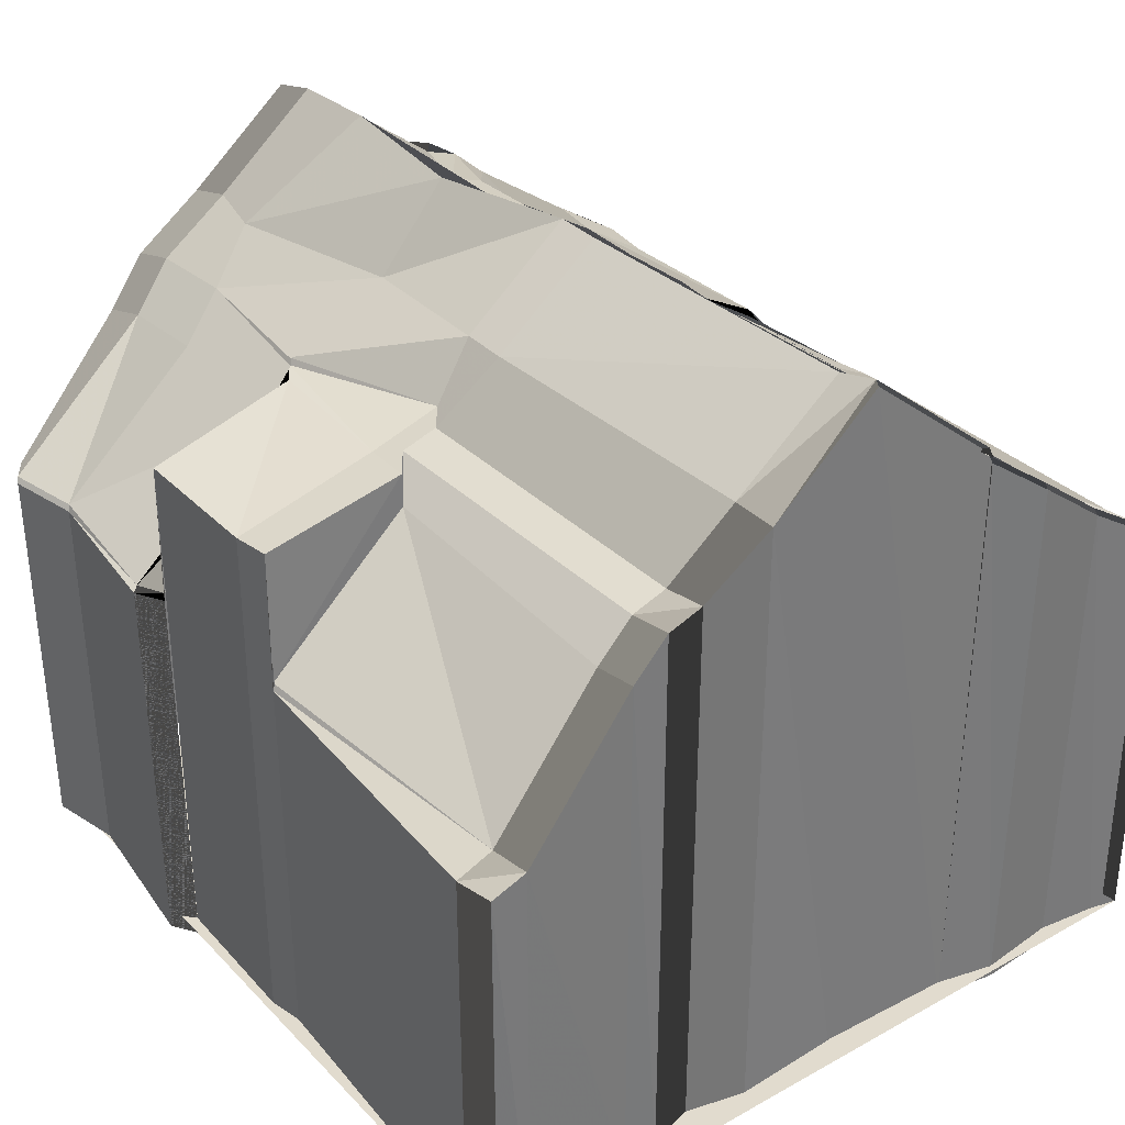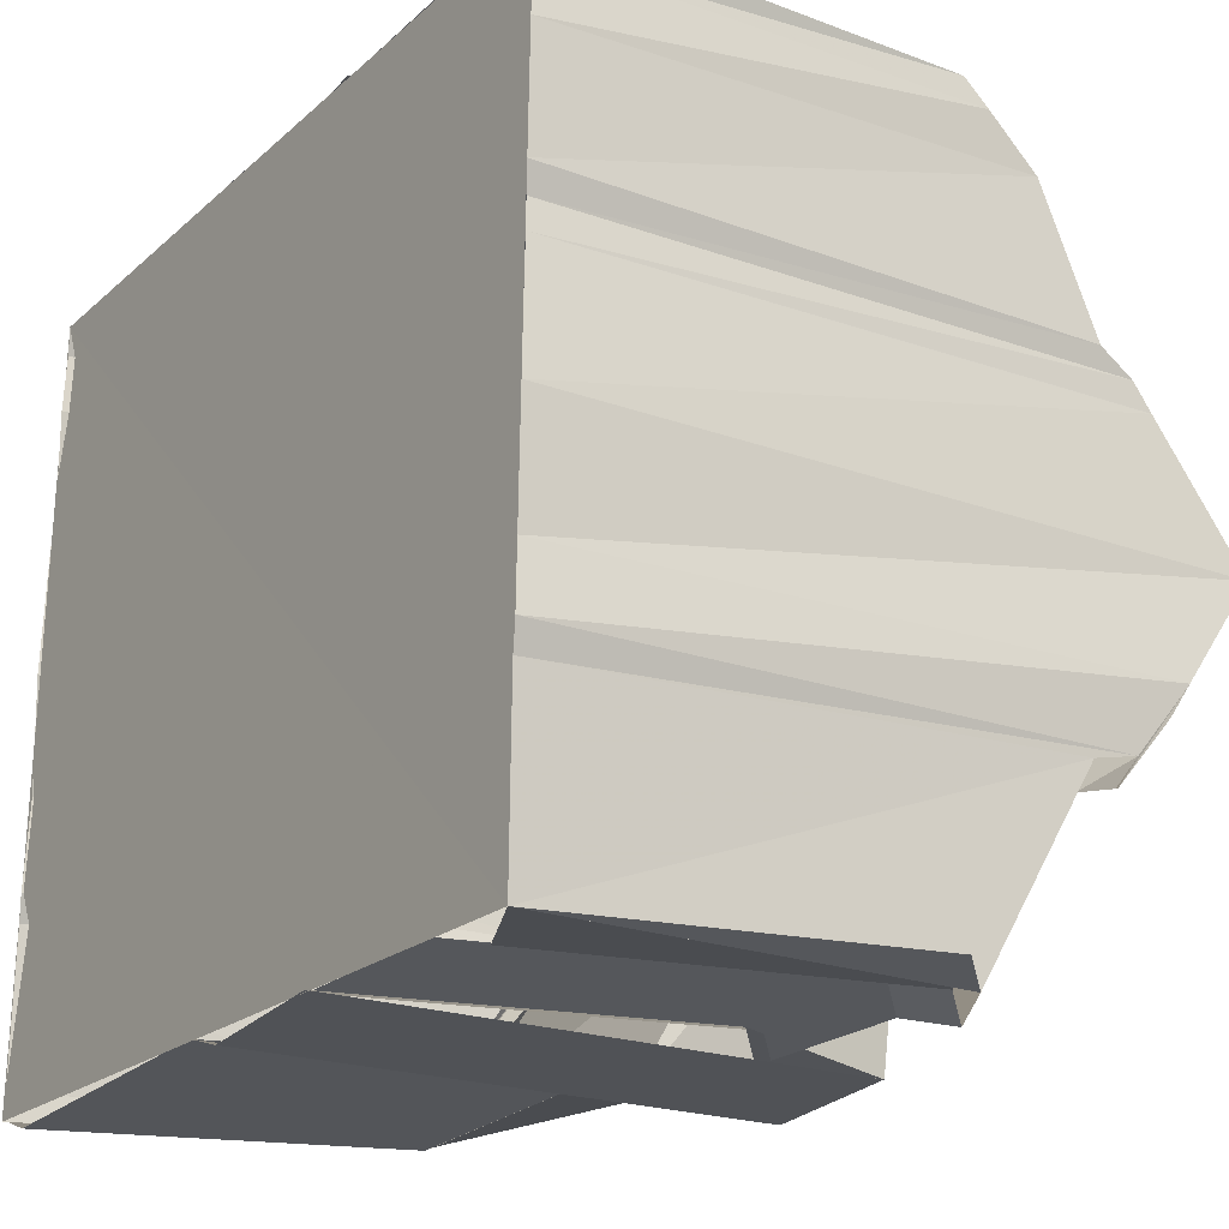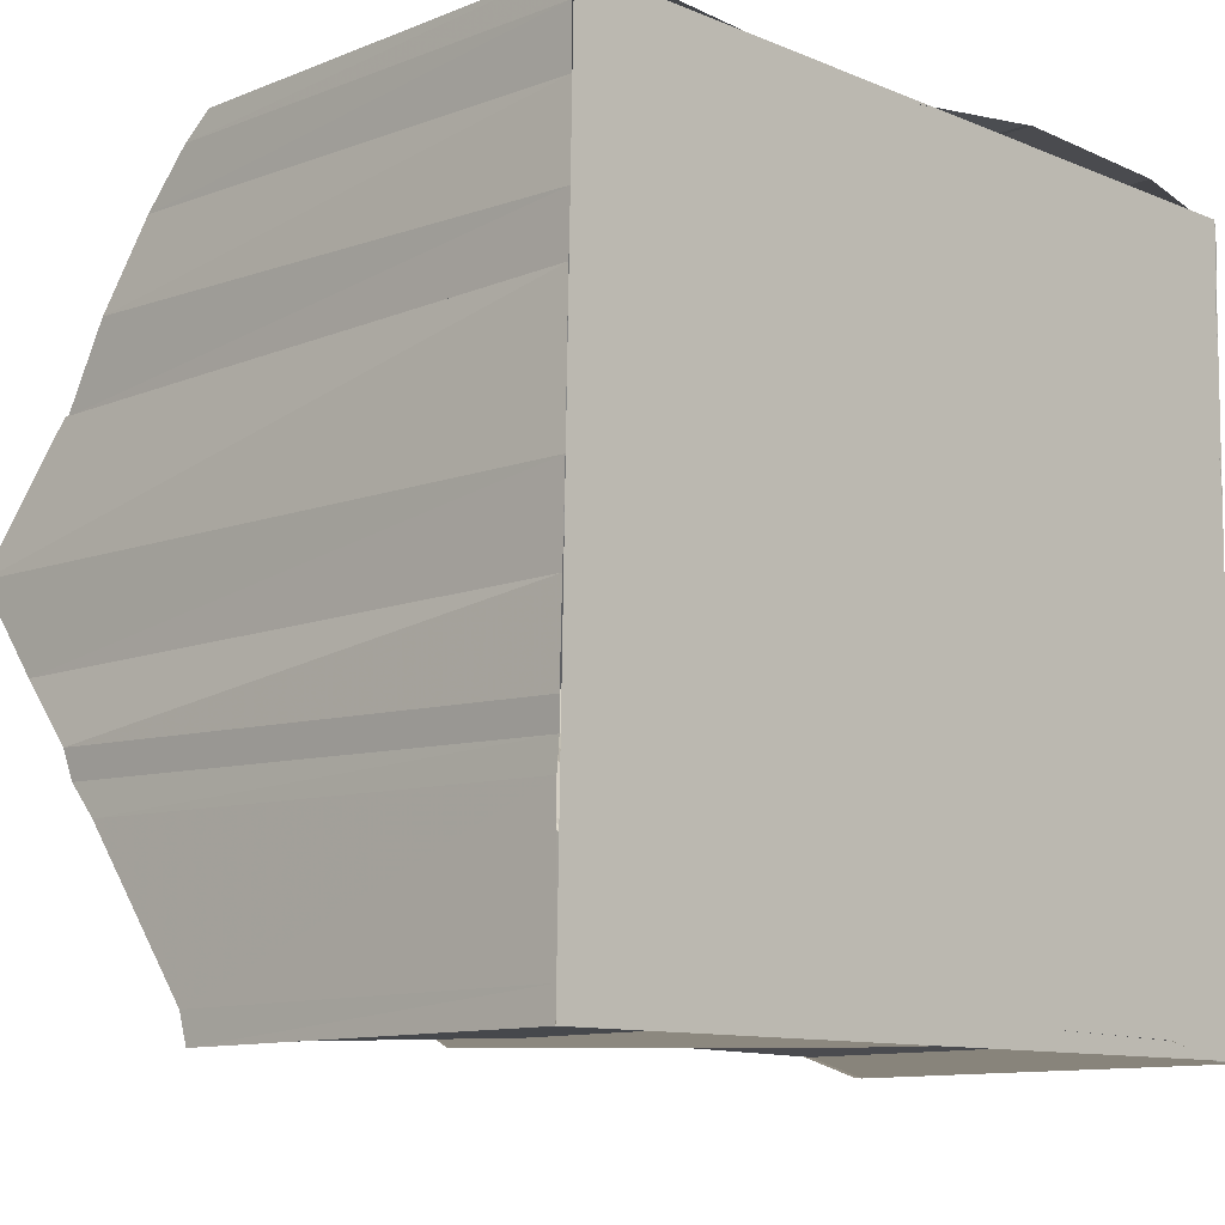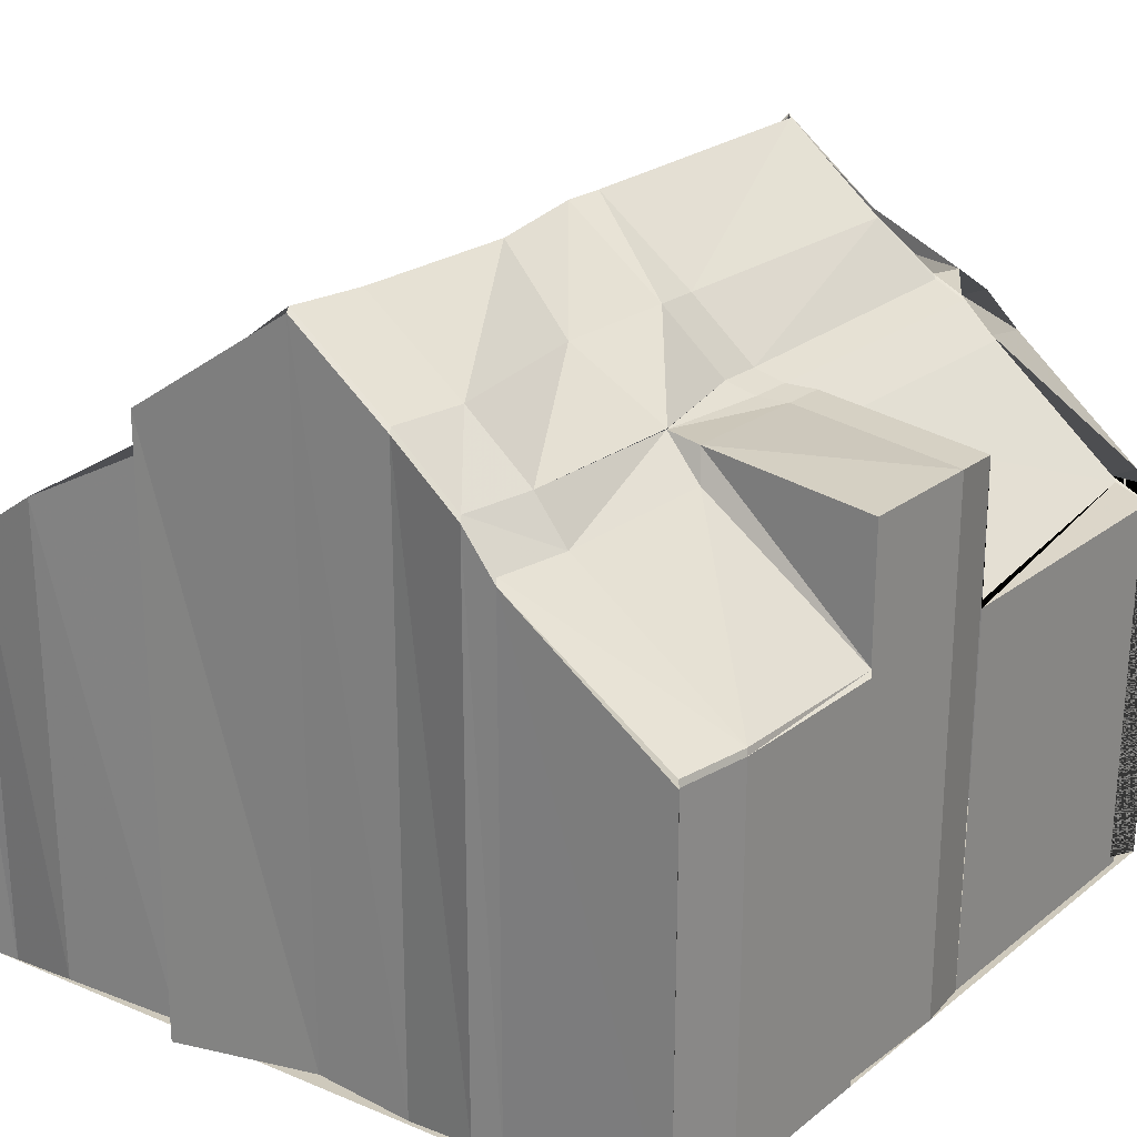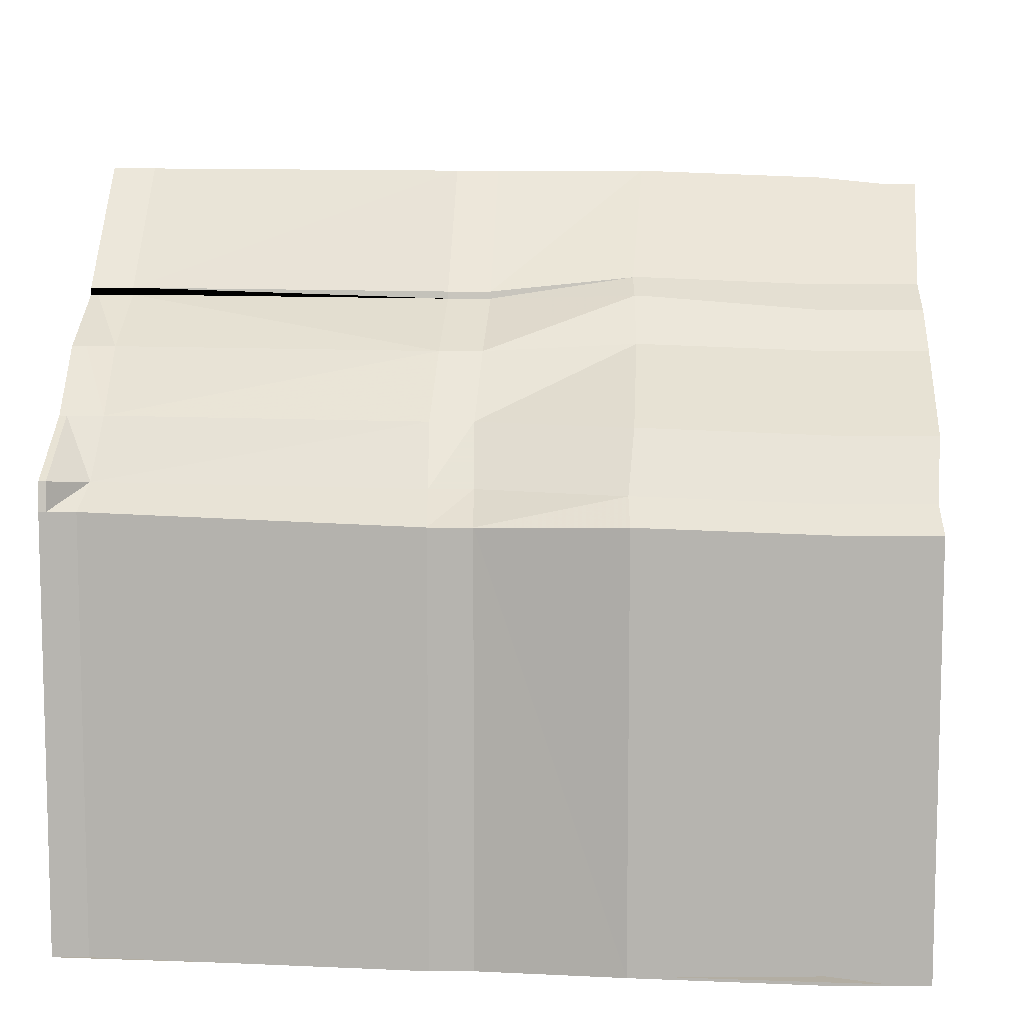
<metadata>
{"format":"obj","ext":"obj","renderer":"f3d","projection":"perspective","resolution":1024,"background":"white","views":[{"elev":33.2,"azim":52.7,"up":"+Z"},{"elev":-21.3,"azim":-124.3,"up":"+Y"},{"elev":-11.3,"azim":134.7,"up":"+Y"},{"elev":22.6,"azim":-52.5,"up":"+Z"},{"elev":11.3,"azim":-174.9,"up":"+Z"}]}
</metadata>
<code>
v 4.971e+05 5.419e+06 271.4
v 4.971e+05 5.419e+06 271.3
v 4.971e+05 5.419e+06 271
v 4.971e+05 5.419e+06 271
v 4.971e+05 5.419e+06 275.6
v 4.971e+05 5.419e+06 275.7
v 4.971e+05 5.419e+06 274.2
v 4.971e+05 5.419e+06 274.1
v 4.971e+05 5.419e+06 273.3
v 4.971e+05 5.419e+06 273.4
v 4.971e+05 5.419e+06 273.3
v 4.971e+05 5.419e+06 274.2
v 4.971e+05 5.419e+06 271.3
v 4.971e+05 5.419e+06 271.6
v 4.971e+05 5.419e+06 271.6
v 4.971e+05 5.419e+06 271.8
v 4.971e+05 5.419e+06 271.4
v 4.971e+05 5.419e+06 271.8
v 4.971e+05 5.419e+06 273.4
v 4.971e+05 5.419e+06 275.7
v 4.971e+05 5.419e+06 275.6
v 4.971e+05 5.419e+06 273.5
v 4.971e+05 5.419e+06 273.6
v 4.971e+05 5.419e+06 273.6
v 4.971e+05 5.419e+06 273.6
v 4.971e+05 5.419e+06 275.6
v 4.971e+05 5.419e+06 273.6
v 4.971e+05 5.419e+06 273.6
v 4.971e+05 5.419e+06 271
v 4.971e+05 5.419e+06 271
v 4.971e+05 5.419e+06 273.5
v 4.971e+05 5.419e+06 273.5
v 4.971e+05 5.419e+06 273.1
v 4.971e+05 5.419e+06 273.1
v 4.971e+05 5.419e+06 271
v 4.971e+05 5.419e+06 275.6
v 4.971e+05 5.419e+06 273.5
v 4.971e+05 5.419e+06 271
v 4.971e+05 5.419e+06 275.7
v 4.971e+05 5.419e+06 274.1
v 4.971e+05 5.419e+06 275.7
v 4.971e+05 5.419e+06 273.6
v 4.971e+05 5.419e+06 274.5
v 4.971e+05 5.419e+06 274.5
v 4.971e+05 5.419e+06 274.5
v 4.971e+05 5.419e+06 274.5
v 4.971e+05 5.419e+06 271.1
v 4.971e+05 5.419e+06 271.1
v 4.971e+05 5.419e+06 271.1
v 4.971e+05 5.419e+06 271.1
v 4.971e+05 5.419e+06 271.1
v 4.971e+05 5.419e+06 271.1
v 4.971e+05 5.419e+06 273.1
v 4.971e+05 5.419e+06 273.2
v 4.971e+05 5.419e+06 271.1
v 4.971e+05 5.419e+06 273.5
v 4.971e+05 5.419e+06 275.7
v 4.971e+05 5.419e+06 274.1
v 4.971e+05 5.419e+06 273.4
v 4.971e+05 5.419e+06 275.7
v 4.971e+05 5.419e+06 273.6
v 4.971e+05 5.419e+06 274.5
v 4.971e+05 5.419e+06 271.8
v 4.971e+05 5.419e+06 271.4
v 4.971e+05 5.419e+06 271
v 4.971e+05 5.419e+06 271.1
v 4.971e+05 5.419e+06 273.6
v 4.971e+05 5.419e+06 275.6
v 4.971e+05 5.419e+06 274.2
v 4.971e+05 5.419e+06 273.3
v 4.971e+05 5.419e+06 275.6
v 4.971e+05 5.419e+06 273.6
v 4.971e+05 5.419e+06 274.5
v 4.971e+05 5.419e+06 271.7
v 4.971e+05 5.419e+06 271.3
v 4.971e+05 5.419e+06 271
v 4.971e+05 5.419e+06 272.5
v 4.971e+05 5.419e+06 272.5
v 4.971e+05 5.419e+06 272.4
v 4.971e+05 5.419e+06 272.5
v 4.971e+05 5.419e+06 272.4
v 4.971e+05 5.419e+06 272.4
v 4.971e+05 5.419e+06 271.1
v 4.971e+05 5.419e+06 273.5
v 4.971e+05 5.419e+06 273.5
v 4.971e+05 5.419e+06 275.7
v 4.971e+05 5.419e+06 274.1
v 4.971e+05 5.419e+06 273.4
v 4.971e+05 5.419e+06 273.6
v 4.971e+05 5.419e+06 274.5
v 4.971e+05 5.419e+06 275.7
v 4.971e+05 5.419e+06 273.1
v 4.971e+05 5.419e+06 271.7
v 4.971e+05 5.419e+06 271.3
v 4.971e+05 5.419e+06 272.4
v 4.971e+05 5.419e+06 271
v 4.971e+05 5.419e+06 273.1
v 4.971e+05 5.419e+06 273.5
v 4.971e+05 5.419e+06 273.5
v 4.971e+05 5.419e+06 275.7
v 4.971e+05 5.419e+06 274.1
v 4.971e+05 5.419e+06 273.4
v 4.971e+05 5.419e+06 273.6
v 4.971e+05 5.419e+06 275.7
v 4.971e+05 5.419e+06 274.5
v 4.971e+05 5.419e+06 273.1
v 4.971e+05 5.419e+06 271.3
v 4.971e+05 5.419e+06 271.7
v 4.971e+05 5.419e+06 272.4
v 4.971e+05 5.419e+06 273.1
v 4.971e+05 5.419e+06 273.9
v 4.971e+05 5.419e+06 274
v 4.971e+05 5.419e+06 273.9
v 4.971e+05 5.419e+06 273.9
v 4.971e+05 5.419e+06 274
v 4.971e+05 5.419e+06 274
v 4.971e+05 5.419e+06 273.9
v 4.971e+05 5.419e+06 274
v 4.971e+05 5.419e+06 273.6
v 4.971e+05 5.419e+06 274.5
v 4.971e+05 5.419e+06 271.7
v 4.971e+05 5.419e+06 271.3
v 4.971e+05 5.419e+06 272.4
v 4.971e+05 5.419e+06 271
v 4.971e+05 5.419e+06 271.1
v 4.971e+05 5.419e+06 273.1
v 4.971e+05 5.419e+06 273.2
v 4.971e+05 5.419e+06 273.3
v 4.971e+05 5.419e+06 275.6
v 4.971e+05 5.419e+06 274.1
v 4.971e+05 5.419e+06 273.9
v 4.971e+05 5.419e+06 273.5
v 4.971e+05 5.419e+06 273.5
v 4.971e+05 5.419e+06 275.6
v 4.971e+05 5.419e+06 272.9
v 4.971e+05 5.419e+06 273.4
v 4.971e+05 5.419e+06 273.4
v 4.971e+05 5.419e+06 272.9
v 4.971e+05 5.419e+06 272.9
v 4.971e+05 5.419e+06 272.9
v 4.971e+05 5.419e+06 272.9
v 4.971e+05 5.419e+06 272.9
v 4.971e+05 5.419e+06 273
v 4.971e+05 5.419e+06 273
v 4.971e+05 5.419e+06 273.4
v 4.971e+05 5.419e+06 273.4
v 4.971e+05 5.419e+06 273
v 4.971e+05 5.419e+06 272.9
v 4.971e+05 5.419e+06 273.4
v 4.971e+05 5.419e+06 274.5
v 4.971e+05 5.419e+06 273.6
v 4.971e+05 5.419e+06 271.3
v 4.971e+05 5.419e+06 271.7
v 4.971e+05 5.419e+06 272.4
v 4.971e+05 5.419e+06 271.1
v 4.971e+05 5.419e+06 271
v 4.971e+05 5.419e+06 273.3
v 4.971e+05 5.419e+06 275.6
v 4.971e+05 5.419e+06 273.9
v 4.971e+05 5.419e+06 274.1
v 4.971e+05 5.419e+06 273.5
v 4.971e+05 5.419e+06 272.9
v 4.971e+05 5.419e+06 275.6
v 4.971e+05 5.419e+06 271.4
v 4.971e+05 5.419e+06 271.4
v 4.971e+05 5.419e+06 265
v 4.971e+05 5.419e+06 265
v 4.971e+05 5.419e+06 271.6
v 4.971e+05 5.419e+06 271.3
v 4.971e+05 5.419e+06 265
v 4.971e+05 5.419e+06 265
v 4.971e+05 5.419e+06 271
v 4.971e+05 5.419e+06 271
v 4.971e+05 5.419e+06 265
v 4.971e+05 5.419e+06 265
v 4.971e+05 5.419e+06 271.1
v 4.971e+05 5.419e+06 271
v 4.971e+05 5.419e+06 265
v 4.971e+05 5.419e+06 265
v 4.971e+05 5.419e+06 274.1
v 4.971e+05 5.419e+06 275.7
v 4.971e+05 5.419e+06 265
v 4.971e+05 5.419e+06 265
v 4.971e+05 5.419e+06 275.6
v 4.971e+05 5.419e+06 274.2
v 4.971e+05 5.419e+06 265
v 4.971e+05 5.419e+06 265
v 4.971e+05 5.419e+06 274
v 4.971e+05 5.419e+06 274.1
v 4.971e+05 5.419e+06 265
v 4.971e+05 5.419e+06 265
v 4.971e+05 5.419e+06 273.9
v 4.971e+05 5.419e+06 273.3
v 4.971e+05 5.419e+06 265
v 4.971e+05 5.419e+06 265
v 4.971e+05 5.419e+06 272.5
v 4.971e+05 5.419e+06 273.4
v 4.971e+05 5.419e+06 265
v 4.971e+05 5.419e+06 265
v 4.971e+05 5.419e+06 271.3
v 4.971e+05 5.419e+06 271.3
v 4.971e+05 5.419e+06 265
v 4.971e+05 5.419e+06 265
v 4.971e+05 5.419e+06 272.4
v 4.971e+05 5.419e+06 271.6
v 4.971e+05 5.419e+06 265
v 4.971e+05 5.419e+06 265
v 4.971e+05 5.419e+06 271.4
v 4.971e+05 5.419e+06 271.8
v 4.971e+05 5.419e+06 265
v 4.971e+05 5.419e+06 265
v 4.971e+05 5.419e+06 271.4
v 4.971e+05 5.419e+06 271.4
v 4.971e+05 5.419e+06 265
v 4.971e+05 5.419e+06 265
v 4.971e+05 5.419e+06 274.5
v 4.971e+05 5.419e+06 275.6
v 4.971e+05 5.419e+06 265
v 4.971e+05 5.419e+06 265
v 4.971e+05 5.419e+06 273.6
v 4.971e+05 5.419e+06 273.5
v 4.971e+05 5.419e+06 265
v 4.971e+05 5.419e+06 265
v 4.971e+05 5.419e+06 272.9
v 4.971e+05 5.419e+06 273.6
v 4.971e+05 5.419e+06 265
v 4.971e+05 5.419e+06 265
v 4.971e+05 5.419e+06 274.5
v 4.971e+05 5.419e+06 273.6
v 4.971e+05 5.419e+06 265
v 4.971e+05 5.419e+06 265
v 4.971e+05 5.419e+06 273.6
v 4.971e+05 5.419e+06 273.6
v 4.971e+05 5.419e+06 265
v 4.971e+05 5.419e+06 265
v 4.971e+05 5.419e+06 271
v 4.971e+05 5.419e+06 271
v 4.971e+05 5.419e+06 265
v 4.971e+05 5.419e+06 265
v 4.971e+05 5.419e+06 271
v 4.971e+05 5.419e+06 271
v 4.971e+05 5.419e+06 265
v 4.971e+05 5.419e+06 265
v 4.971e+05 5.419e+06 275.7
v 4.971e+05 5.419e+06 274.5
v 4.971e+05 5.419e+06 265
v 4.971e+05 5.419e+06 265
v 4.971e+05 5.419e+06 273.6
v 4.971e+05 5.419e+06 274.5
v 4.971e+05 5.419e+06 265
v 4.971e+05 5.419e+06 265
v 4.971e+05 5.419e+06 271
v 4.971e+05 5.419e+06 271.1
v 4.971e+05 5.419e+06 265
v 4.971e+05 5.419e+06 265
v 4.971e+05 5.419e+06 273
v 4.971e+05 5.419e+06 271.1
v 4.971e+05 5.419e+06 265
v 4.971e+05 5.419e+06 265
v 4.971e+05 5.419e+06 271.3
v 4.971e+05 5.419e+06 271.4
v 4.971e+05 5.419e+06 265
v 4.971e+05 5.419e+06 265
v 4.971e+05 5.419e+06 271
v 4.971e+05 5.419e+06 271
v 4.971e+05 5.419e+06 265
v 4.971e+05 5.419e+06 265
v 4.971e+05 5.419e+06 271.3
v 4.971e+05 5.419e+06 271.3
v 4.971e+05 5.419e+06 265
v 4.971e+05 5.419e+06 265
v 4.971e+05 5.419e+06 271
v 4.971e+05 5.419e+06 271
v 4.971e+05 5.419e+06 265
v 4.971e+05 5.419e+06 265
v 4.971e+05 5.419e+06 271.8
v 4.971e+05 5.419e+06 272.5
v 4.971e+05 5.419e+06 265
v 4.971e+05 5.419e+06 265
v 4.971e+05 5.419e+06 273.3
v 4.971e+05 5.419e+06 272.4
v 4.971e+05 5.419e+06 265
v 4.971e+05 5.419e+06 265
v 4.971e+05 5.419e+06 271.3
v 4.971e+05 5.419e+06 271.3
v 4.971e+05 5.419e+06 265
v 4.971e+05 5.419e+06 265
v 4.971e+05 5.419e+06 271
v 4.971e+05 5.419e+06 271
v 4.971e+05 5.419e+06 265
v 4.971e+05 5.419e+06 265
v 4.971e+05 5.419e+06 271.3
v 4.971e+05 5.419e+06 271.3
v 4.971e+05 5.419e+06 265
v 4.971e+05 5.419e+06 265
v 4.971e+05 5.419e+06 273.1
v 4.971e+05 5.419e+06 273.1
v 4.971e+05 5.419e+06 265
v 4.971e+05 5.419e+06 265
v 4.971e+05 5.419e+06 273.4
v 4.971e+05 5.419e+06 274
v 4.971e+05 5.419e+06 265
v 4.971e+05 5.419e+06 265
v 4.971e+05 5.419e+06 274.2
v 4.971e+05 5.419e+06 273.9
v 4.971e+05 5.419e+06 265
v 4.971e+05 5.419e+06 265
v 4.971e+05 5.419e+06 271.3
v 4.971e+05 5.419e+06 271.3
v 4.971e+05 5.419e+06 265
v 4.971e+05 5.419e+06 265
v 4.971e+05 5.419e+06 273.1
v 4.971e+05 5.419e+06 273.1
v 4.971e+05 5.419e+06 265
v 4.971e+05 5.419e+06 265
v 4.971e+05 5.419e+06 271.1
v 4.971e+05 5.419e+06 272.9
v 4.971e+05 5.419e+06 265
v 4.971e+05 5.419e+06 265
v 4.971e+05 5.419e+06 273.5
v 4.971e+05 5.419e+06 273
v 4.971e+05 5.419e+06 265
v 4.971e+05 5.419e+06 265
v 4.971e+05 5.419e+06 271.3
v 4.971e+05 5.419e+06 271.3
v 4.971e+05 5.419e+06 265
v 4.971e+05 5.419e+06 265
v 4.971e+05 5.419e+06 271
v 4.971e+05 5.419e+06 271
v 4.971e+05 5.419e+06 265
v 4.971e+05 5.419e+06 265
v 4.971e+05 5.419e+06 265
v 4.971e+05 5.419e+06 265
v 4.971e+05 5.419e+06 265
v 4.971e+05 5.419e+06 265
f 80 16 18 78
f 144 49 52 143
f 39 6 8 40
f 116 10 19 115
f 113 11 9 117
f 82 14 15 81
f 14 13 2 15
f 18 16 1 17
f 75 13 14 74
f 79 74 14 82
f 37 22 24 42
f 45 20 41 44
f 43 26 21 46
f 27 25 23 28
f 145 53 50 141
f 146 54 51 142
f 139 47 48 138
f 12 7 5 36
f 138 48 66 140
f 69 12 36 68
f 114 70 11 113
f 72 27 28 67
f 71 26 43 73
f 73 43 27 72
f 44 42 24 45
f 46 25 27 43
f 47 3 35 48
f 66 48 35 76
f 49 38 4 52
f 53 33 29 50
f 54 34 30 51
f 147 55 49 144
f 57 39 40 58
f 115 19 59 118
f 56 37 42 61
f 62 44 41 60
f 61 42 44 62
f 63 18 17 64
f 78 18 63 77
f 65 38 49 55
f 100 86 87 101
f 112 88 102 111
f 98 84 89 103
f 105 90 91 104
f 137 106 92 136
f 103 89 90 105
f 108 93 94 107
f 109 95 93 108
f 110 97 92 106
f 77 59 19 78
f 102 88 95 109
f 78 19 10 80
f 81 9 11 82
f 82 11 70 79
f 135 83 55 147
f 86 57 58 87
f 118 59 88 112
f 84 56 61 89
f 90 62 60 91
f 89 61 62 90
f 93 63 64 94
f 95 77 63 93
f 96 65 55 83
f 88 59 77 95
f 155 125 148 162
f 163 134 130 160
f 159 131 128 157
f 161 132 119 151
f 150 120 129 158
f 151 119 120 150
f 153 121 122 152
f 154 123 121 153
f 156 124 125 155
f 157 128 123 154
f 111 101 87 112
f 113 12 69 114
f 115 40 8 116
f 117 7 12 113
f 118 58 40 115
f 112 87 58 118
f 160 130 131 159
f 119 103 105 120
f 121 108 107 122
f 123 109 108 121
f 126 110 106 127
f 128 102 109 123
f 130 101 111 131
f 134 100 101 130
f 131 111 102 128
f 132 98 103 119
f 120 105 104 129
f 149 127 106 137
f 136 85 99 137
f 138 28 23 139
f 140 67 28 138
f 143 22 37 144
f 141 31 145
f 142 32 146
f 144 37 56 147
f 137 99 133 149
f 147 56 84 135
f 162 148 132 161
f 150 73 72 151
f 152 75 74 153
f 153 74 79 154
f 155 66 76 156
f 154 79 70 157
f 159 114 69 160
f 161 67 140 162
f 162 140 66 155
f 160 69 68 163
f 157 70 114 159
f 151 72 67 161
f 158 71 73 150
f 165 166 167 164
f 169 170 171 168
f 173 174 175 172
f 177 178 179 176
f 181 182 183 180
f 185 186 187 184
f 189 190 191 188
f 193 194 195 192
f 197 198 199 196
f 201 202 203 200
f 205 206 207 204
f 209 210 211 208
f 213 214 215 212
f 217 218 219 216
f 221 222 223 220
f 225 226 227 224
f 229 230 231 228
f 233 234 235 232
f 237 238 239 236
f 241 242 243 240
f 245 246 247 244
f 249 250 251 248
f 253 254 255 252
f 257 258 259 256
f 261 262 263 260
f 265 266 267 264
f 269 270 271 268
f 273 274 275 272
f 277 278 279 276
f 281 282 283 280
f 285 286 287 284
f 289 290 291 288
f 293 294 295 292
f 297 298 299 296
f 301 302 303 300
f 305 306 307 304
f 309 310 311 308
f 313 314 315 312
f 317 318 319 316
f 321 322 323 320
f 325 326 327 324
f 329 330 331 328
f 333 334 335 332

</code>
